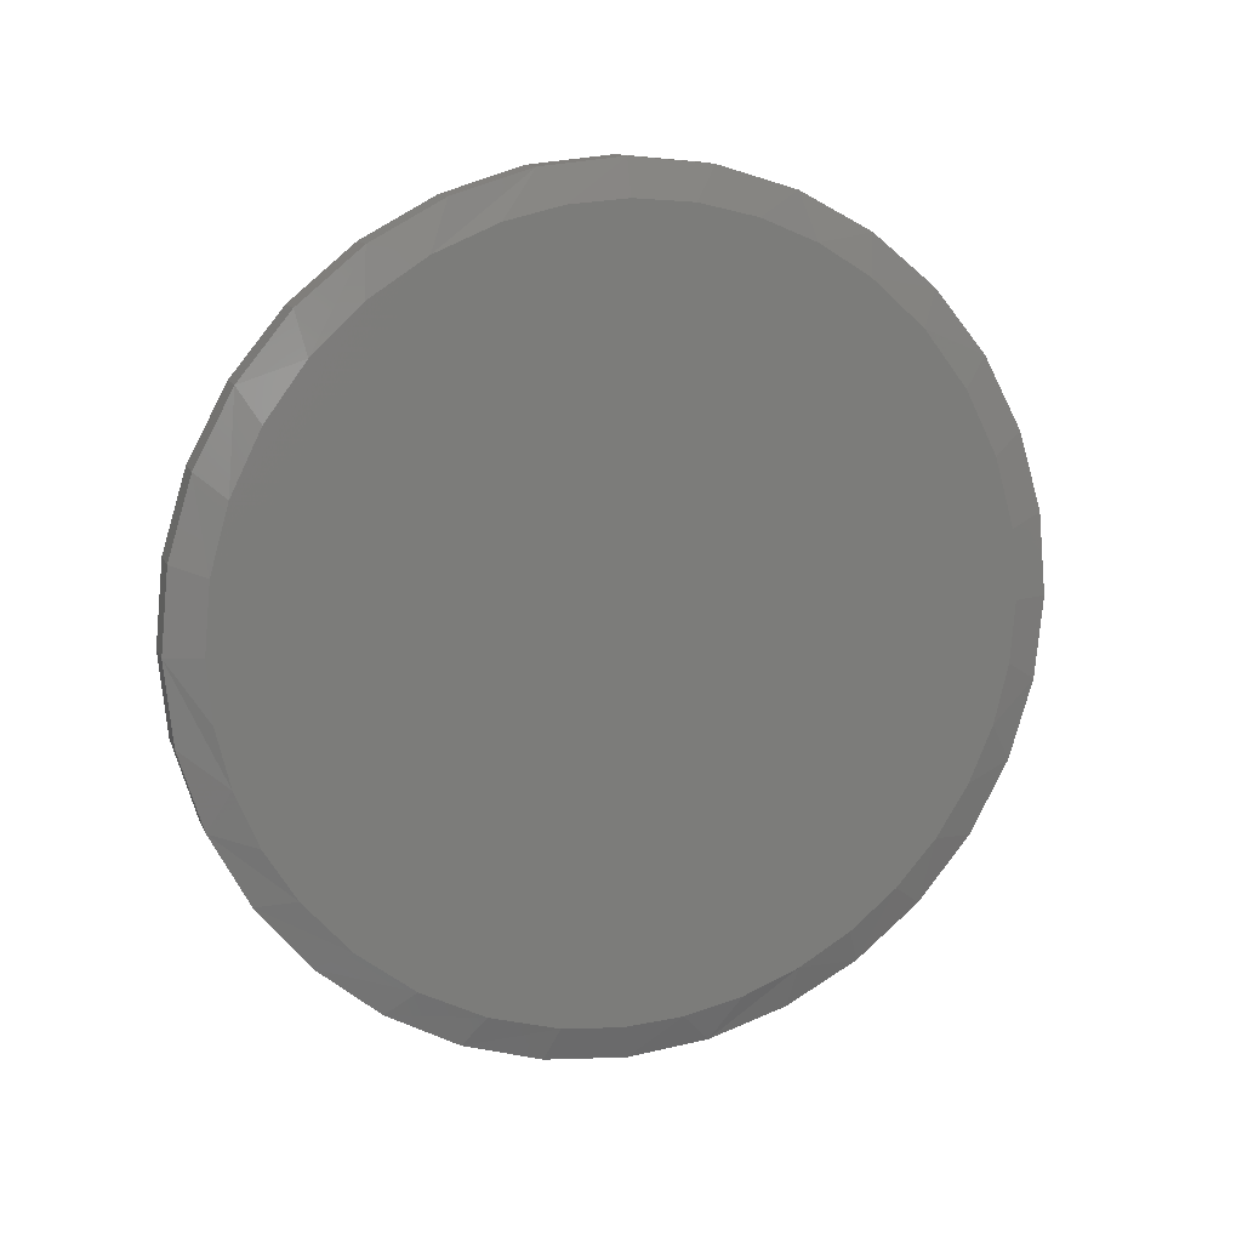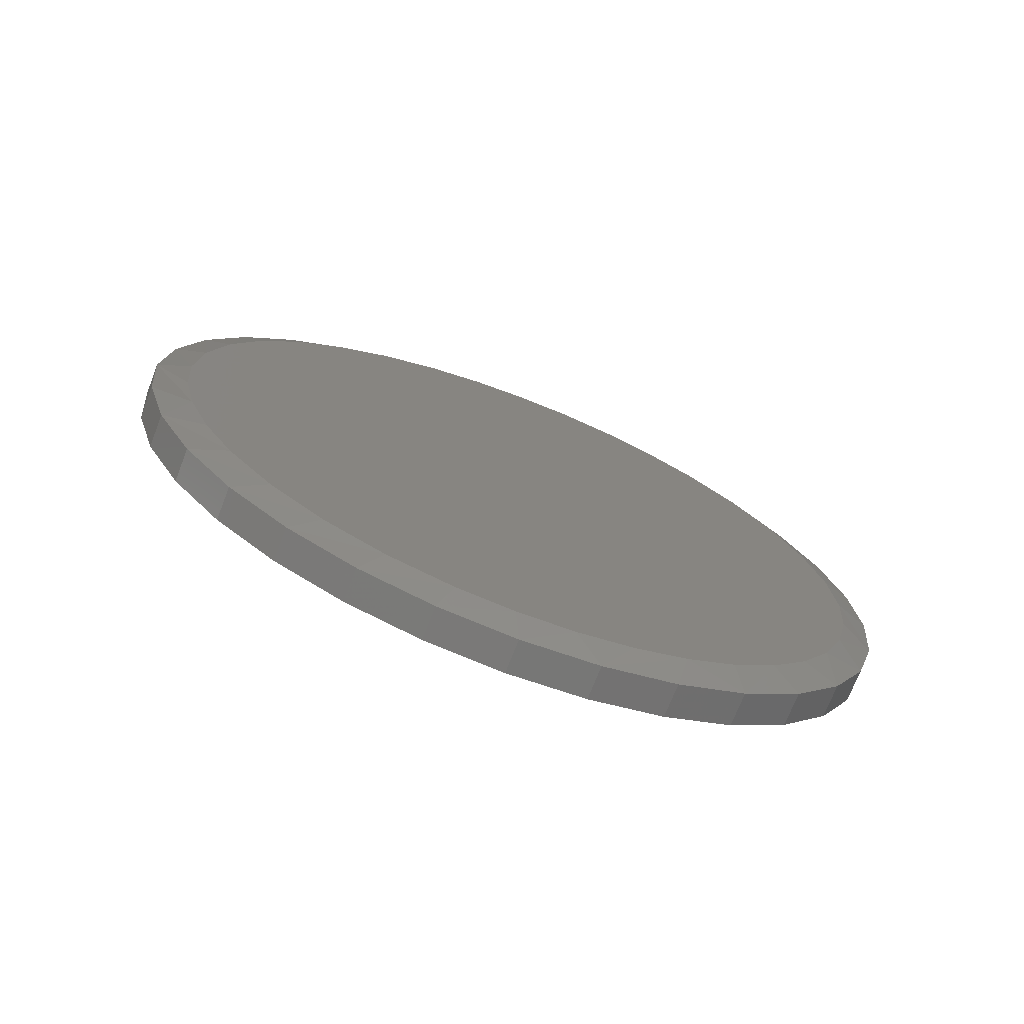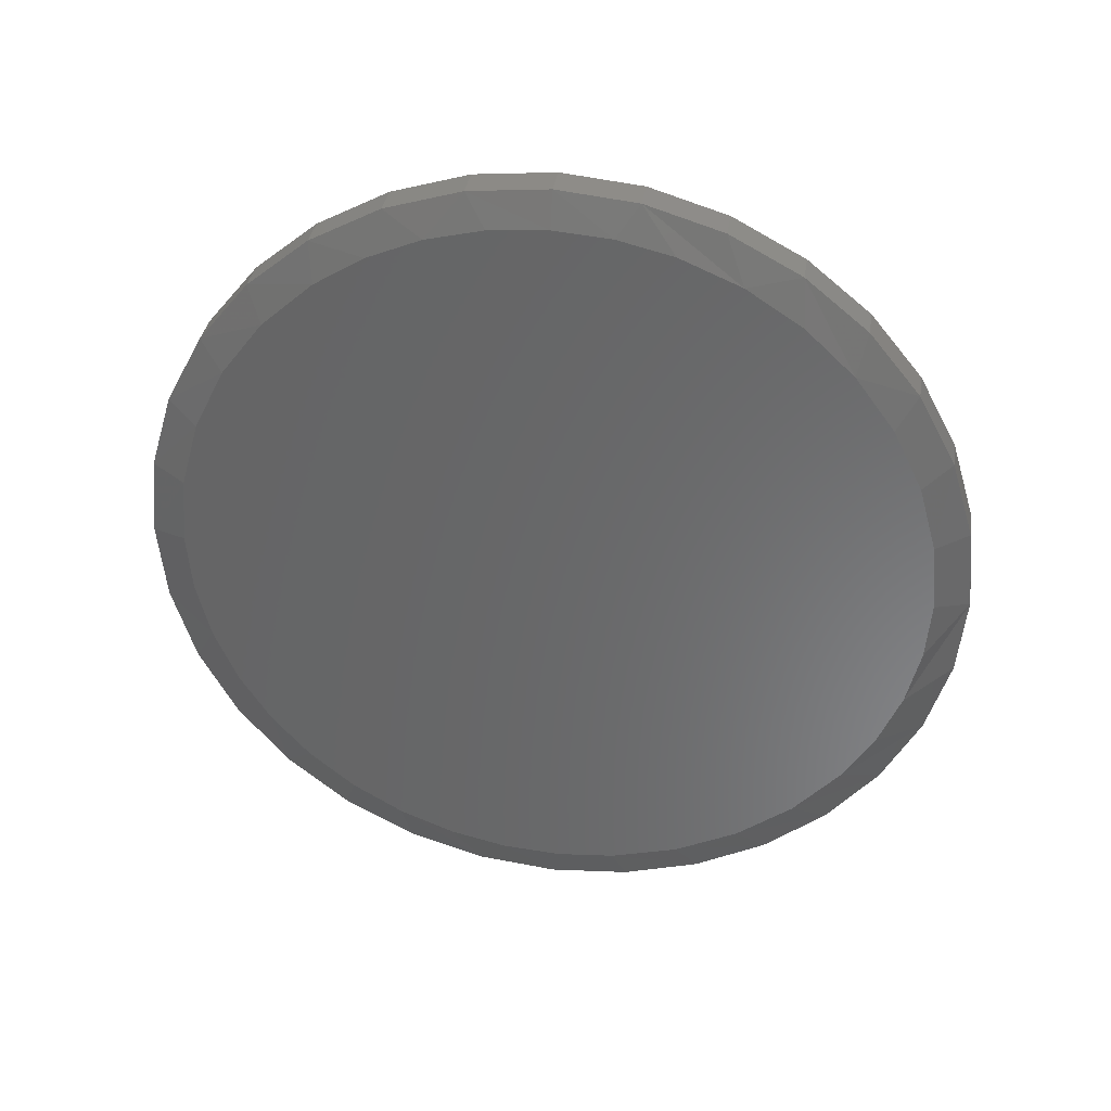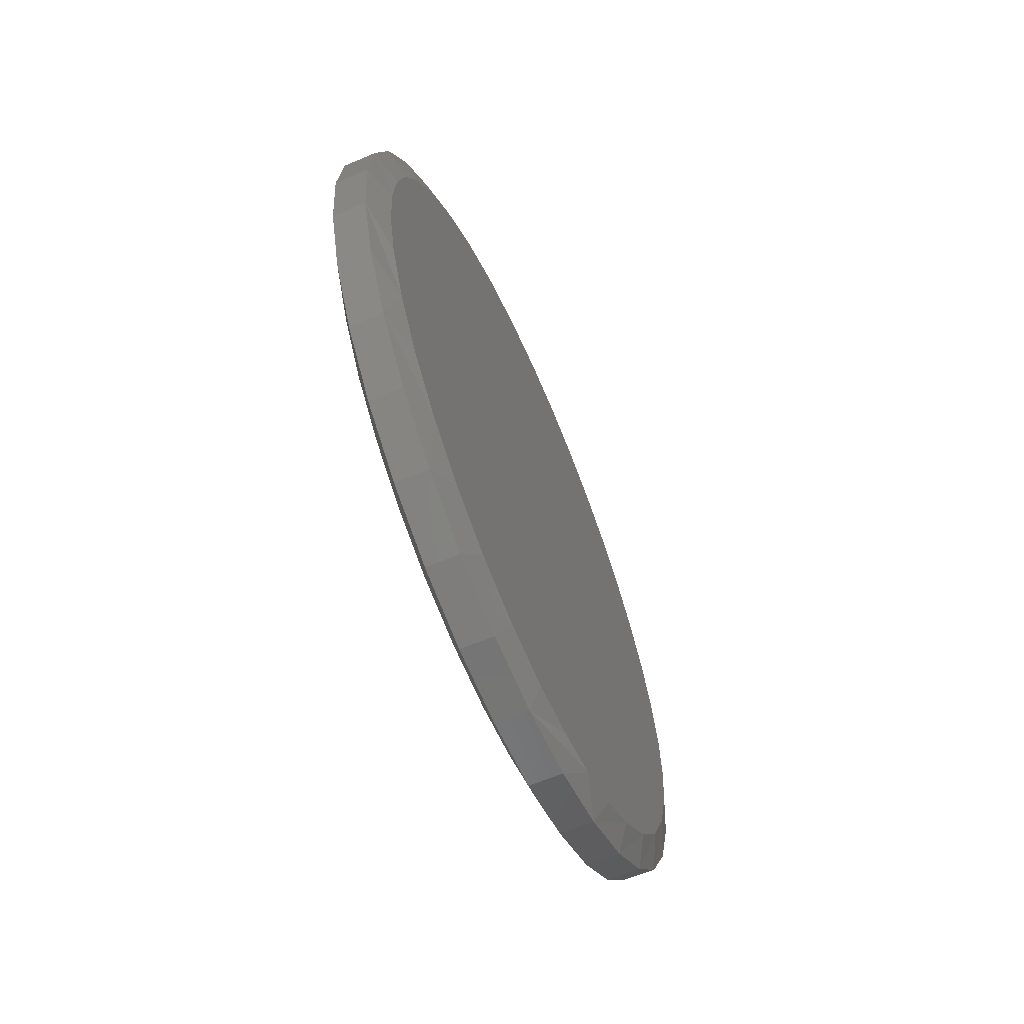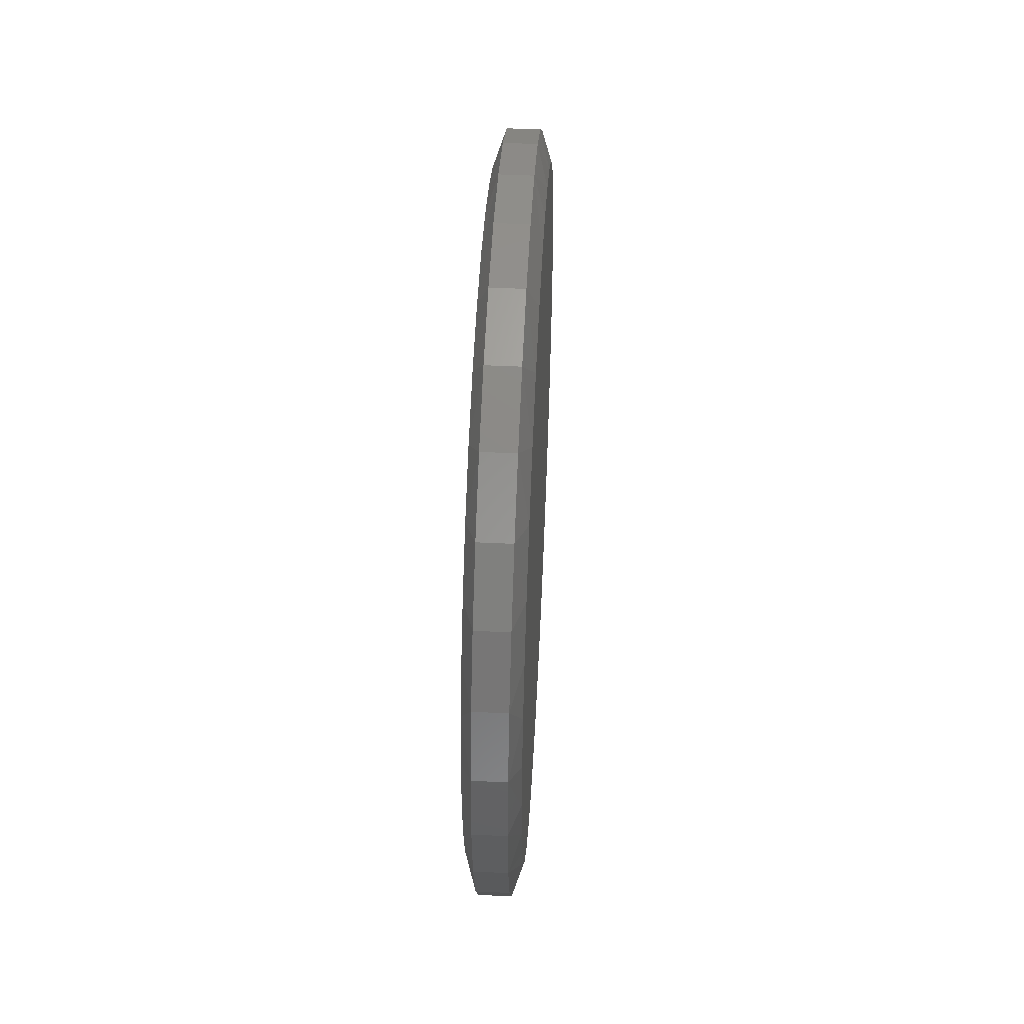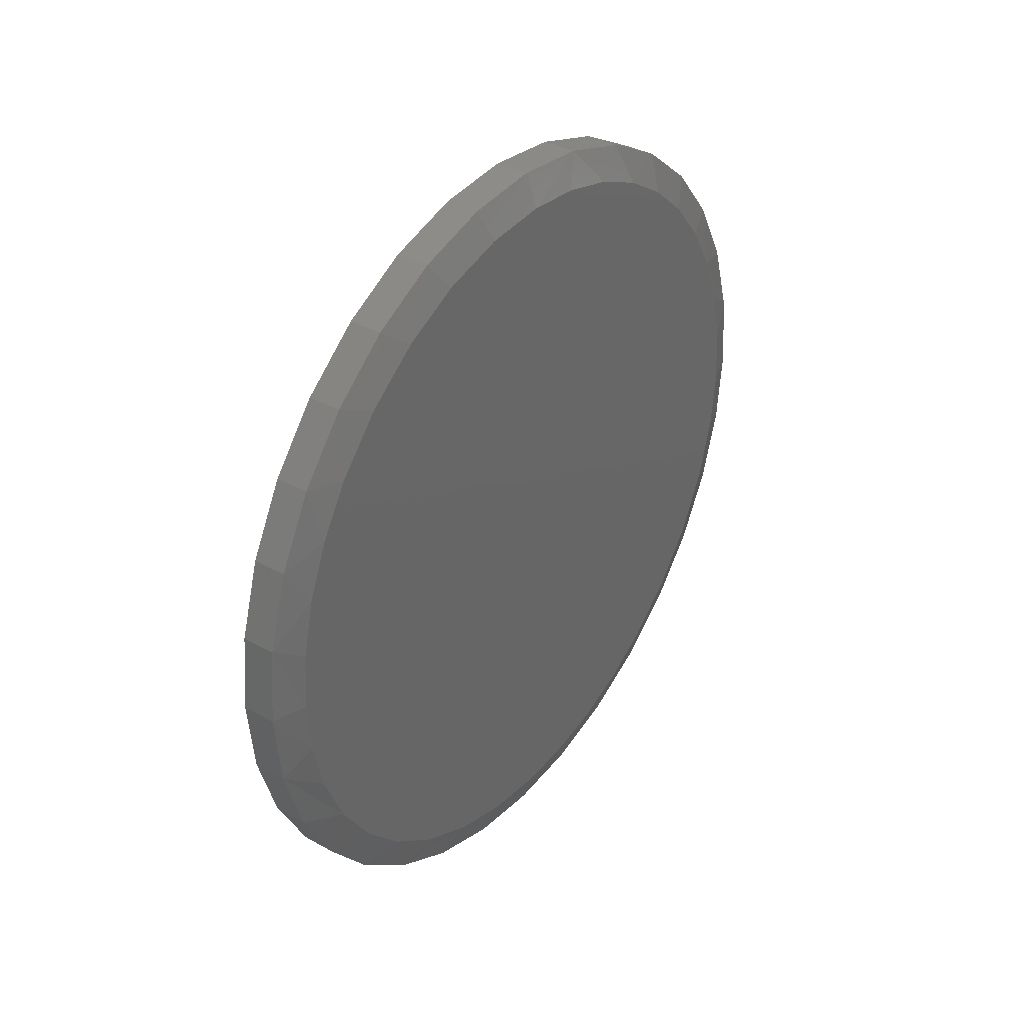
<metadata>
{"format":"stl","ext":"stl","renderer":"f3d","projection":"perspective","resolution":1024,"background":"white","views":[{"elev":13.0,"azim":72.4,"up":"+Z"},{"elev":-71.6,"azim":68.8,"up":"+Z"},{"elev":35.2,"azim":-81.0,"up":"+Z"},{"elev":-63.0,"azim":23.1,"up":"+Y"},{"elev":48.9,"azim":3.0,"up":"+Y"},{"elev":35.7,"azim":36.1,"up":"+Y"}]}
</metadata>
<code>
# stl→obj: 138 verts, 272 faces
v 0.01562 0.5605 -2.156e-16
v 0.0625 0.5605 -2.156e-16
v 0.01562 0.5499 -0.1078
v 0.0625 0.5499 -0.1078
v 0.01562 0.5185 -0.2115
v 0.0625 0.5185 -0.2115
v 0.01562 0.4674 -0.307
v 0.0625 0.4674 -0.307
v 0.01562 0.3987 -0.3908
v 0.0625 0.3987 -0.3908
v 0.01562 0.3149 -0.4595
v 0.0625 0.3149 -0.4595
v 0.01562 0.2194 -0.5106
v 0.0625 0.2194 -0.5106
v 0.01562 0.1157 -0.542
v 0.0625 0.1157 -0.542
v 0.01562 0.007895 -0.5526
v 0.0625 0.007895 -0.5526
v 0.01562 -0.09992 -0.542
v 0.0625 -0.09992 -0.542
v 0.01562 -0.2036 -0.5106
v 0.0625 -0.2036 -0.5106
v 0.01562 -0.2991 -0.4595
v 0.0625 -0.2991 -0.4595
v 0.01562 -0.3829 -0.3908
v 0.0625 -0.3829 -0.3908
v 0.01562 -0.4516 -0.307
v 0.0625 -0.4516 -0.307
v 0.01562 -0.5027 -0.2115
v 0.0625 -0.5027 -0.2115
v 0.01562 -0.5341 -0.1078
v 0.0625 -0.5341 -0.1078
v 0.01562 -0.5447 5.511e-17
v 0.0625 -0.5447 5.511e-17
v 0.01562 -0.5341 0.1078
v 0.0625 -0.5341 0.1078
v 0.01562 -0.5027 0.2115
v 0.0625 -0.5027 0.2115
v 0.01562 -0.4516 0.307
v 0.0625 -0.4516 0.307
v 0.01562 -0.3829 0.3908
v 0.0625 -0.3829 0.3908
v 0.01562 -0.2991 0.4595
v 0.0625 -0.2991 0.4595
v 0.01562 -0.2036 0.5106
v 0.0625 -0.2036 0.5106
v 0.01562 -0.09992 0.542
v 0.0625 -0.09992 0.542
v 0.01562 0.007895 0.5526
v 0.0625 0.007895 0.5526
v 0.01562 0.1157 0.542
v 0.0625 0.1157 0.542
v 0.01562 0.2194 0.5106
v 0.0625 0.2194 0.5106
v 0.01562 0.3149 0.4595
v 0.0625 0.3149 0.4595
v 0.01562 0.3987 0.3908
v 0.0625 0.3987 0.3908
v 0.01562 0.4674 0.307
v 0.0625 0.4674 0.307
v 0.01562 0.5185 0.2115
v 0.0625 0.5185 0.2115
v 0.01562 0.5499 0.1078
v 0.0625 0.5499 0.1078
v 0.07812 -0.06972 0.4998
v 0.07812 0.08789 0.4994
v 0.07812 0.007895 0.5058
v 0.07812 0.1659 0.4805
v 0.07812 -0.1455 0.4819
v 0.07812 0.2399 0.4494
v 0.07812 -0.2289 0.4469
v 0.07812 0.308 0.4071
v 0.07812 -0.3047 0.3976
v 0.07812 0.379 0.3436
v 0.07812 -0.3705 0.3355
v 0.07812 0.4369 0.2679
v 0.07812 -0.4243 0.2628
v 0.07812 0.4795 0.1827
v 0.07812 -0.4647 0.1801
v 0.07812 0.5054 0.09104
v 0.07812 -0.4895 0.09159
v 0.07812 0.5137 -1.329e-16
v 0.07812 -0.4979 -2.687e-07
v 0.07812 0.5072 -0.08067
v 0.07812 -0.4915 -0.07999
v 0.07812 0.4879 -0.1593
v 0.07812 -0.4726 -0.158
v 0.07812 0.4564 -0.2338
v 0.07812 -0.4415 -0.232
v 0.07812 0.4137 -0.3018
v 0.07812 -0.3992 -0.3001
v 0.07812 0.3608 -0.3622
v 0.07812 -0.3354 -0.3714
v 0.07812 0.2991 -0.4135
v 0.07812 -0.2594 -0.4293
v 0.07812 0.23 -0.4544
v 0.07812 -0.1739 -0.472
v 0.07812 0.1556 -0.4837
v 0.07812 0.07752 -0.5009
v 0.07812 -0.08183 -0.4977
v 0.07812 -0.002287 -0.5057
v 0 0.007895 0.5058
v 0 0.08789 0.4994
v 0 -0.06972 0.4998
v 0 0.1556 -0.4837
v 0 -0.1739 -0.472
v 0 0.23 -0.4544
v 0 -0.2594 -0.4293
v 0 0.2991 -0.4135
v 0 -0.3354 -0.3714
v 0 0.3608 -0.3622
v 0 -0.3992 -0.3001
v 0 0.4137 -0.3018
v 0 -0.4415 -0.232
v 0 0.4564 -0.2338
v 0 -0.4726 -0.158
v 0 0.4879 -0.1593
v 0 -0.4915 -0.07999
v 0 0.5072 -0.08067
v 0 -0.4979 -2.687e-07
v 0 0.5137 -1.329e-16
v 0 -0.4895 0.09159
v 0 0.5054 0.09104
v 0 -0.4647 0.1801
v 0 0.4795 0.1827
v 0 -0.4243 0.2628
v 0 0.4369 0.2679
v 0 -0.3705 0.3355
v 0 0.379 0.3436
v 0 -0.3047 0.3976
v 0 0.308 0.4071
v 0 -0.2289 0.4469
v 0 0.2399 0.4494
v 0 -0.1455 0.4819
v 0 0.1659 0.4805
v 0 -0.002287 -0.5057
v 0 -0.08183 -0.4977
v 0 0.07752 -0.5009
f 1 2 3
f 3 2 4
f 3 4 5
f 5 4 6
f 5 6 7
f 7 6 8
f 7 8 9
f 9 8 10
f 9 10 11
f 11 10 12
f 11 12 13
f 13 12 14
f 13 14 15
f 15 14 16
f 15 16 17
f 17 16 18
f 17 18 19
f 19 18 20
f 19 20 21
f 21 20 22
f 21 22 23
f 23 22 24
f 23 24 25
f 25 24 26
f 25 26 27
f 27 26 28
f 27 28 29
f 29 28 30
f 29 30 31
f 31 30 32
f 31 32 33
f 33 32 34
f 33 34 35
f 35 34 36
f 35 36 37
f 37 36 38
f 37 38 39
f 39 38 40
f 39 40 41
f 41 40 42
f 41 42 43
f 43 42 44
f 43 44 45
f 45 44 46
f 45 46 47
f 47 46 48
f 47 48 49
f 49 48 50
f 49 50 51
f 51 50 52
f 51 52 53
f 53 52 54
f 53 54 55
f 55 54 56
f 55 56 57
f 57 56 58
f 57 58 59
f 59 58 60
f 59 60 61
f 61 60 62
f 61 62 63
f 63 62 64
f 63 64 1
f 1 64 2
f 65 66 67
f 66 65 68
f 68 65 69
f 68 69 70
f 70 69 71
f 70 71 72
f 72 71 73
f 72 73 74
f 74 73 75
f 74 75 76
f 76 75 77
f 76 77 78
f 78 77 79
f 78 79 80
f 80 79 81
f 80 81 82
f 82 81 83
f 82 83 84
f 84 83 85
f 84 85 86
f 86 85 87
f 86 87 88
f 88 87 89
f 88 89 90
f 90 89 91
f 90 91 92
f 92 91 93
f 92 93 94
f 94 93 95
f 94 95 96
f 96 95 97
f 96 97 98
f 98 97 99
f 99 97 100
f 99 100 101
f 88 8 6
f 88 6 86
f 6 4 86
f 92 12 10
f 92 10 90
f 10 8 90
f 90 8 88
f 96 16 14
f 14 12 96
f 96 12 94
f 12 92 94
f 99 18 16
f 99 16 98
f 16 96 98
f 32 30 87
f 34 32 87
f 34 87 85
f 34 85 83
f 2 82 4
f 4 82 84
f 4 84 86
f 97 22 100
f 100 22 20
f 100 20 101
f 101 20 18
f 101 18 99
f 22 97 24
f 24 97 95
f 24 95 26
f 26 95 93
f 26 93 28
f 28 93 91
f 28 91 30
f 30 91 89
f 30 89 87
f 75 44 42
f 42 40 75
f 71 48 46
f 46 44 71
f 71 44 73
f 44 75 73
f 65 48 69
f 48 71 69
f 68 54 52
f 56 54 70
f 70 54 68
f 82 2 80
f 80 2 64
f 80 64 78
f 78 64 62
f 78 62 76
f 76 62 60
f 34 83 36
f 36 83 81
f 36 81 38
f 38 81 79
f 38 79 40
f 40 79 77
f 40 77 75
f 48 65 50
f 50 65 67
f 50 67 52
f 52 67 66
f 52 66 68
f 76 60 74
f 74 60 58
f 74 58 72
f 72 58 56
f 72 56 70
f 102 103 104
f 105 106 107
f 107 106 108
f 107 108 109
f 109 108 110
f 109 110 111
f 111 110 112
f 111 112 113
f 113 112 114
f 113 114 115
f 115 114 116
f 115 116 117
f 117 116 118
f 117 118 119
f 119 118 120
f 119 120 121
f 121 120 122
f 121 122 123
f 123 122 124
f 123 124 125
f 125 124 126
f 125 126 127
f 127 126 128
f 127 128 129
f 129 128 130
f 129 130 131
f 131 130 132
f 131 132 133
f 133 132 134
f 133 134 135
f 135 134 104
f 135 104 103
f 136 137 138
f 138 137 106
f 138 106 105
f 5 7 115
f 117 5 115
f 117 3 5
f 9 11 111
f 113 9 111
f 113 7 9
f 115 7 113
f 13 15 107
f 107 11 13
f 109 11 107
f 109 111 11
f 15 17 138
f 105 15 138
f 105 107 15
f 116 29 31
f 33 120 118
f 33 118 116
f 33 116 31
f 117 119 3
f 3 119 121
f 3 121 1
f 138 17 136
f 136 17 19
f 136 19 137
f 137 19 21
f 137 21 106
f 21 23 106
f 106 23 108
f 23 25 108
f 108 25 110
f 116 114 29
f 29 114 112
f 29 112 27
f 27 112 110
f 27 110 25
f 41 43 128
f 128 39 41
f 45 47 132
f 132 43 45
f 130 43 132
f 130 128 43
f 134 47 104
f 134 132 47
f 51 53 135
f 133 53 55
f 135 53 133
f 128 126 39
f 39 126 124
f 39 124 37
f 37 124 122
f 37 122 35
f 35 122 120
f 35 120 33
f 123 1 121
f 1 123 63
f 63 123 125
f 63 125 61
f 61 125 127
f 61 127 59
f 135 103 51
f 51 103 102
f 51 102 49
f 49 102 104
f 49 104 47
f 133 55 131
f 131 55 57
f 131 57 129
f 129 57 59
f 129 59 127

</code>
